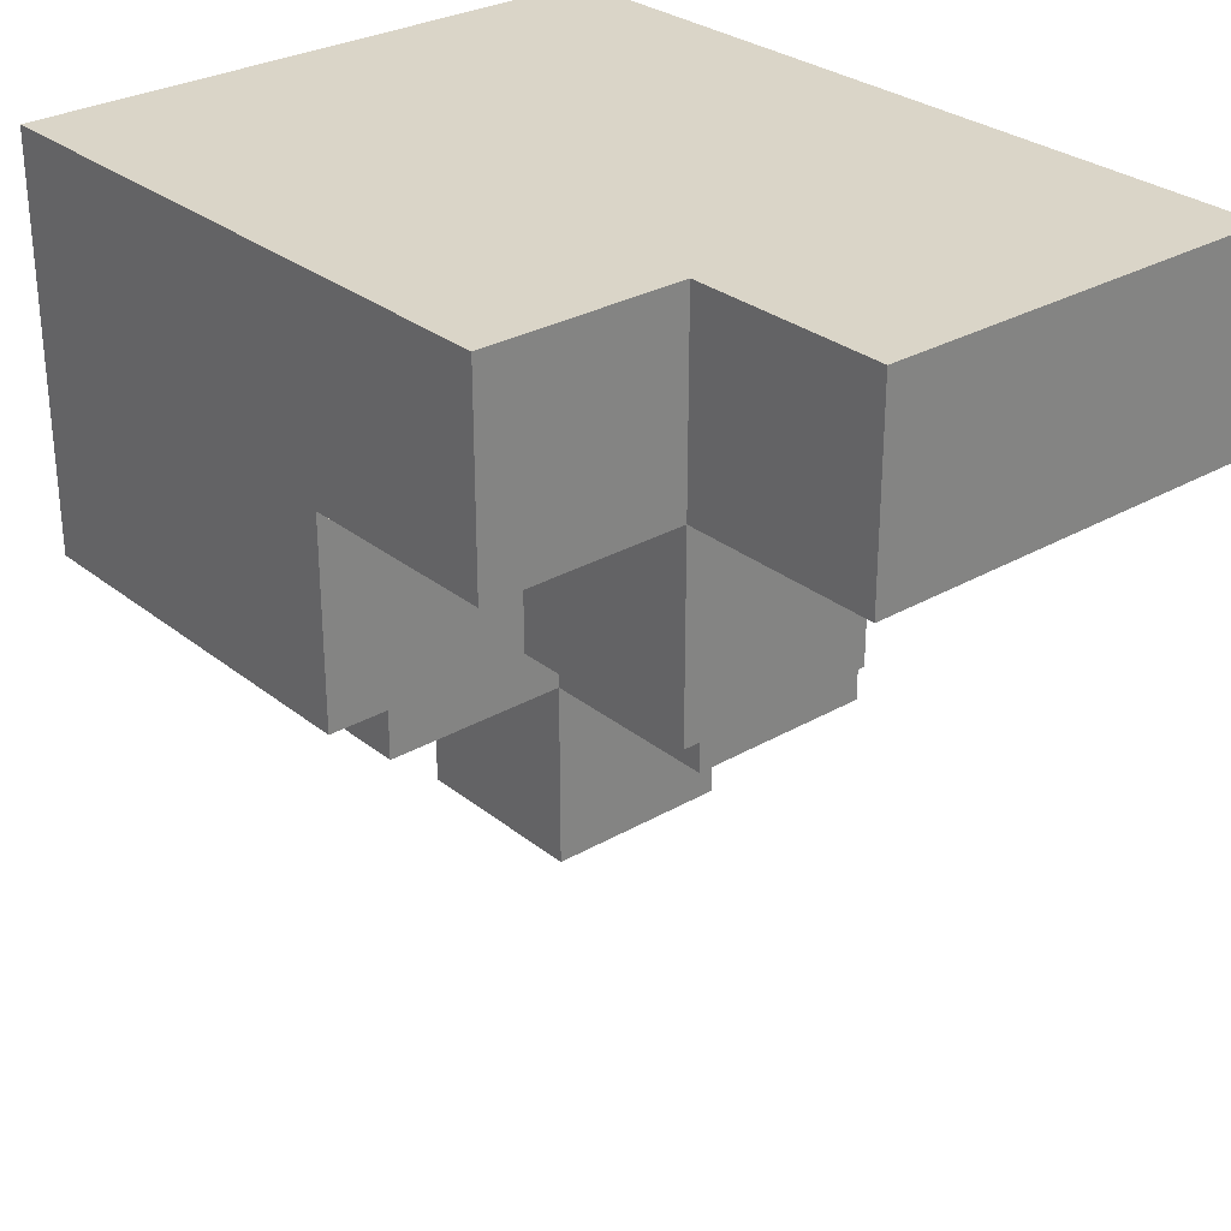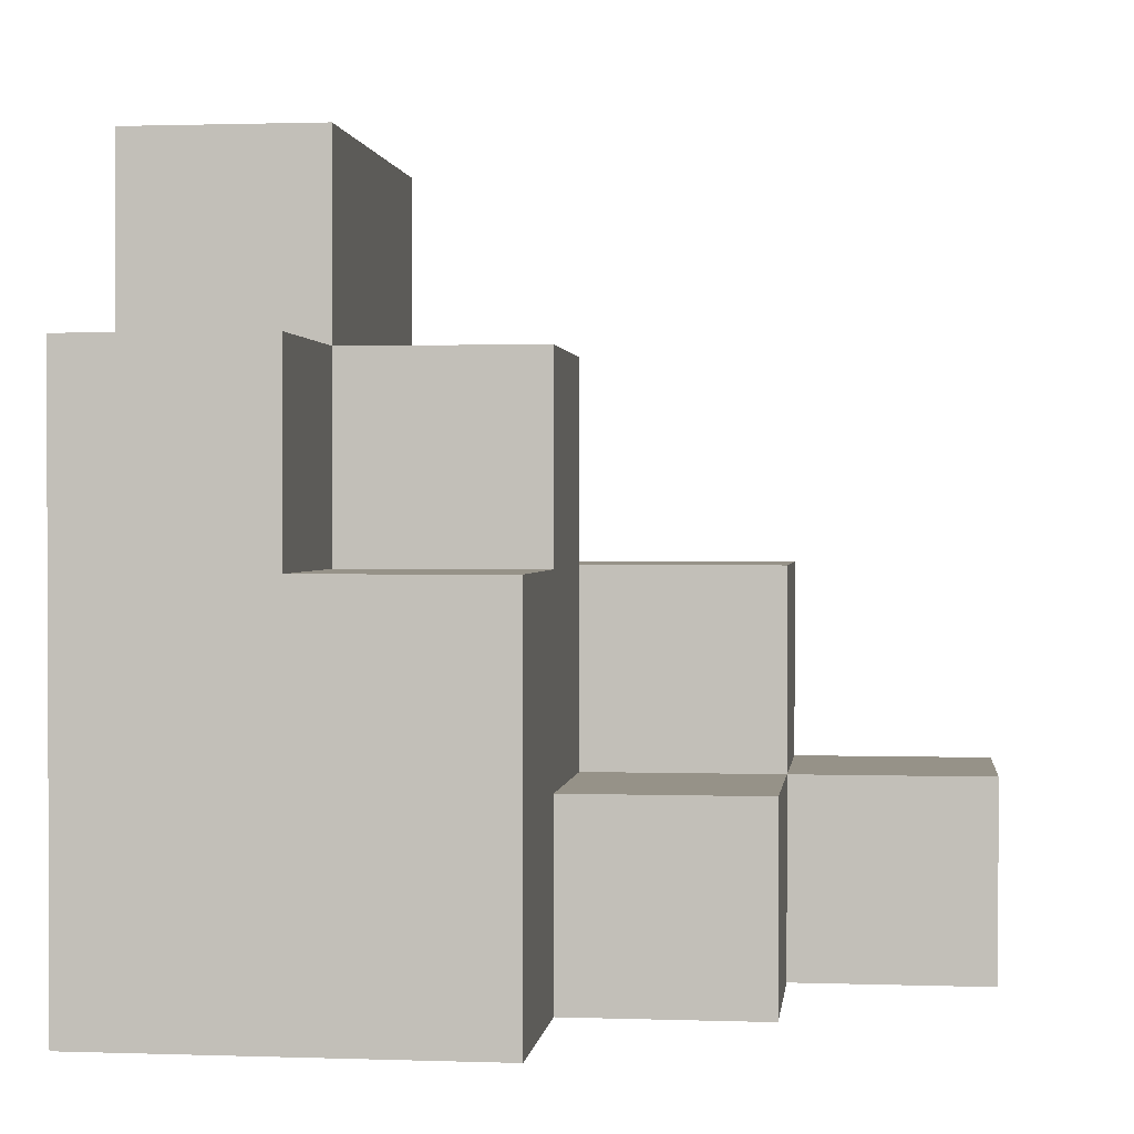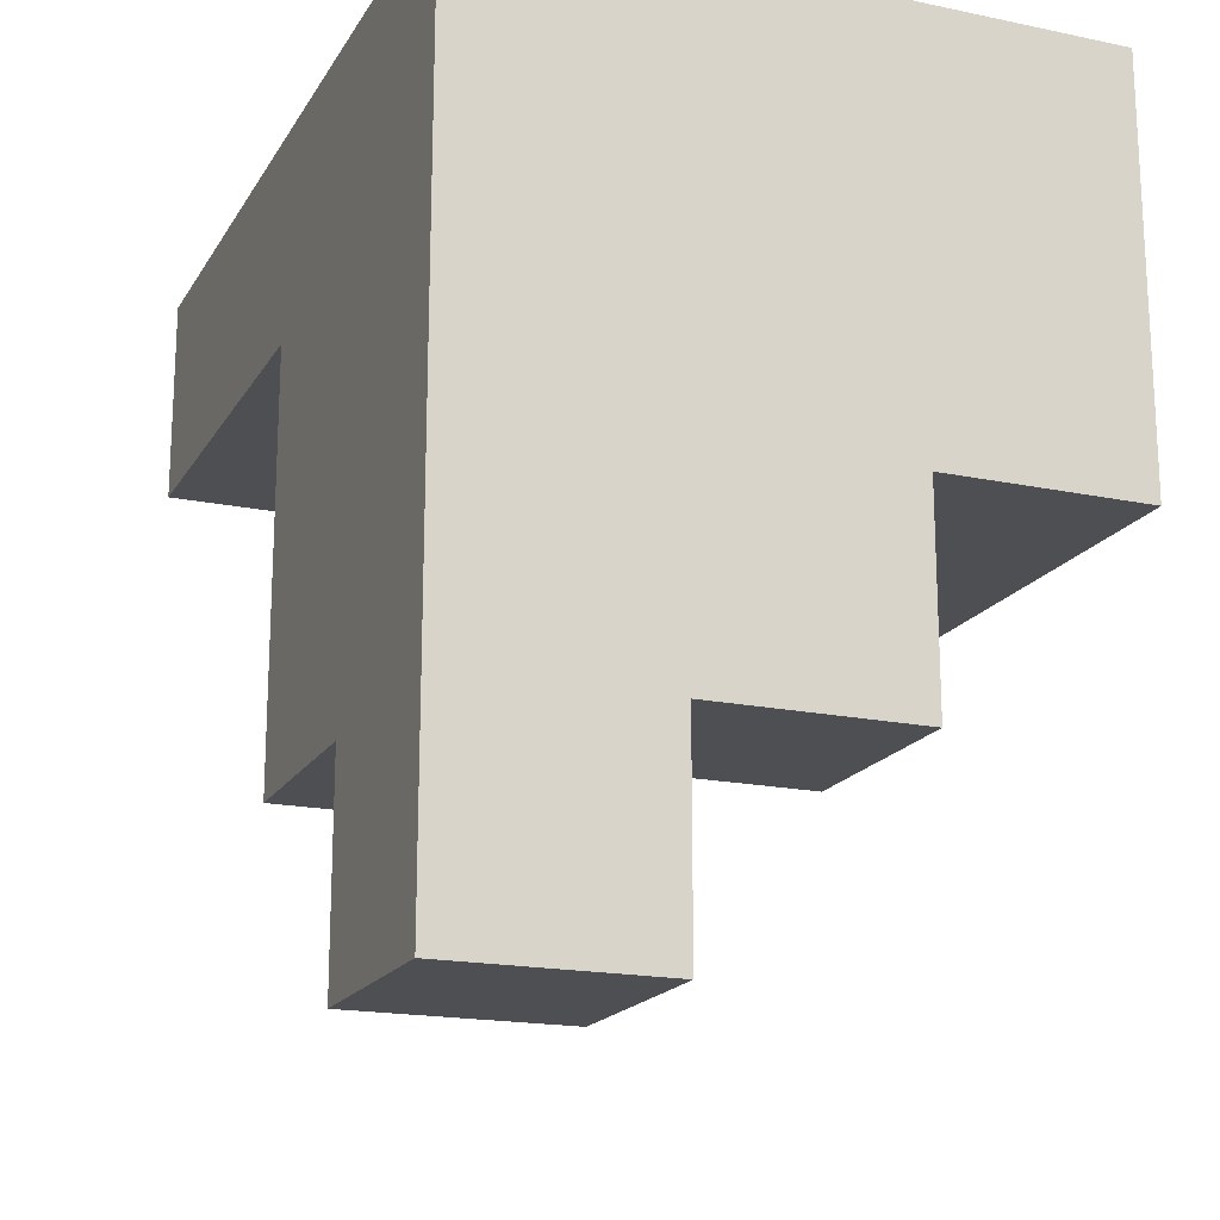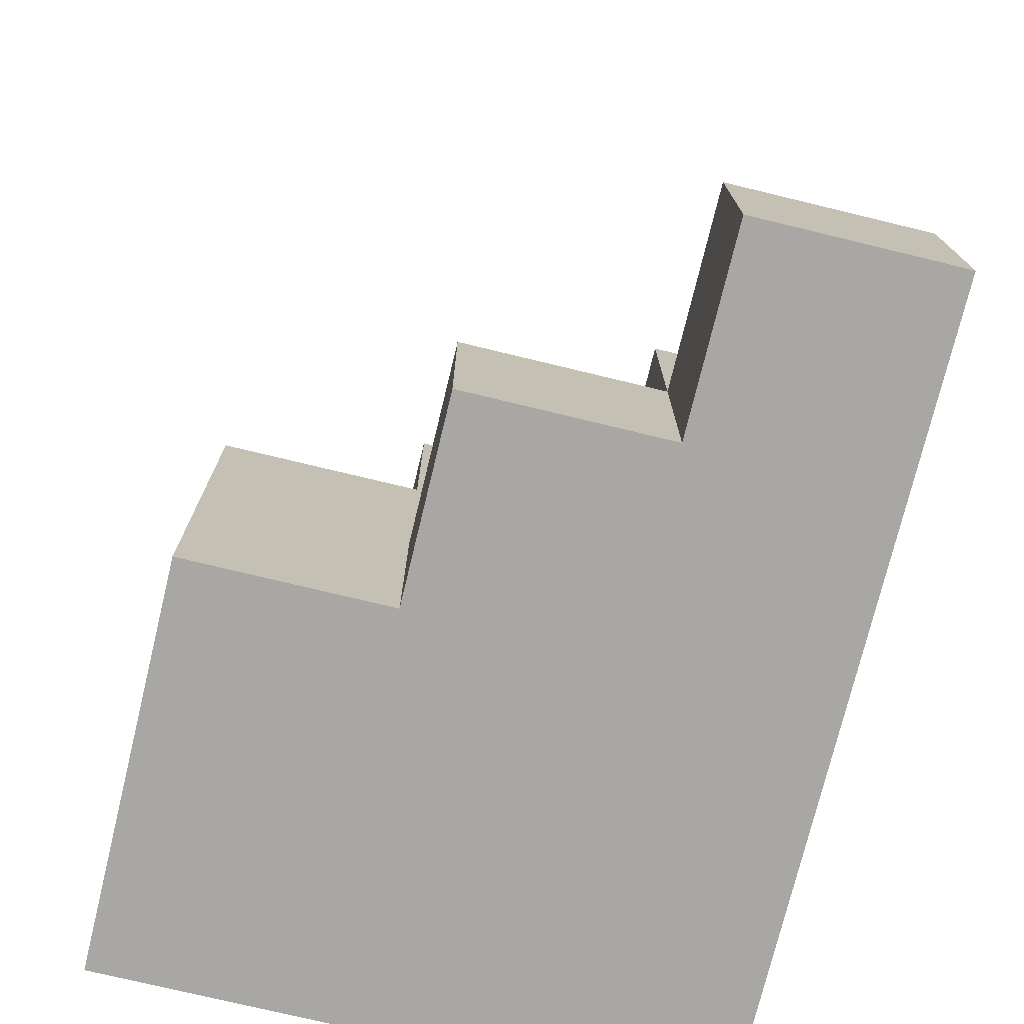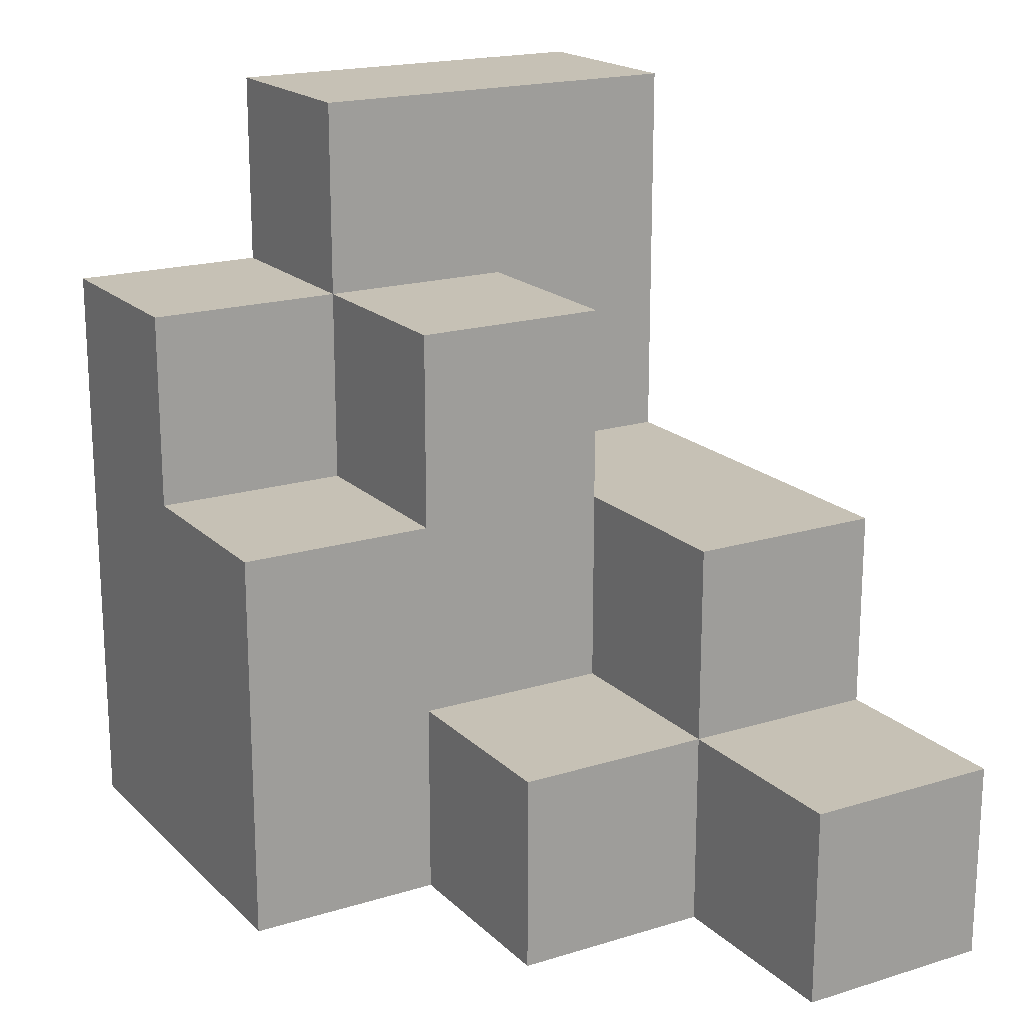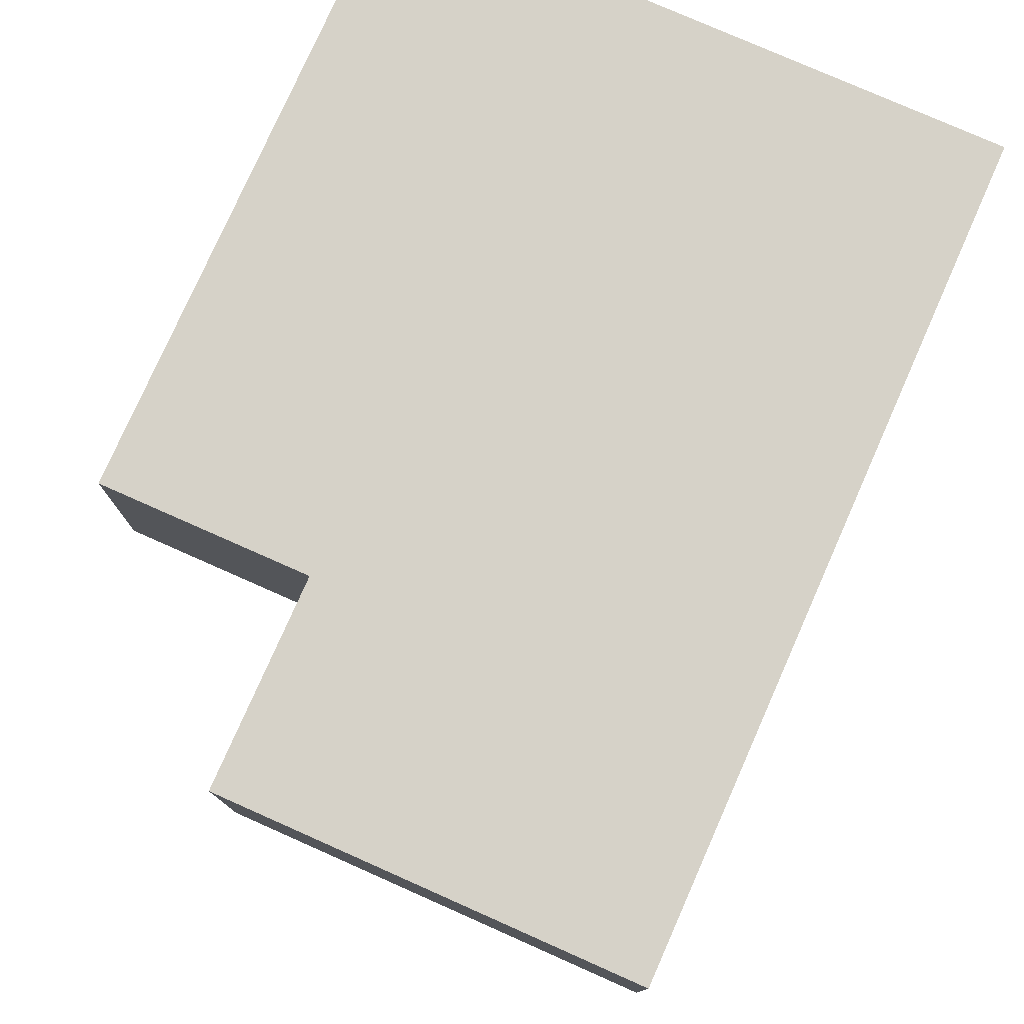
<metadata>
{"format":"obj","ext":"obj","renderer":"f3d","projection":"perspective","resolution":1024,"background":"white","views":[{"elev":29.2,"azim":-40.5,"up":"+Y"},{"elev":1.2,"azim":-83.1,"up":"+Z"},{"elev":-18.2,"azim":158.0,"up":"+Y"},{"elev":-74.6,"azim":-13.6,"up":"+Z"},{"elev":18.7,"azim":-30.5,"up":"+Z"},{"elev":77.8,"azim":23.9,"up":"+Y"}]}
</metadata>
<code>
o
v 0.1 1.5 0
v 0.1 1.5 -0.2
v 0.1 1.6 0.1
v 0.1 1.6 0
v 0.1 1.7 0.1
v 0.1 1.7 -0.2
v 0.2 1.4 -0.1
v 0.2 1.4 -0.2
v 0.2 1.5 0.1
v 0.2 1.5 0
v 0.2 1.5 -0.1
v 0.2 1.5 -0.2
v 0.2 1.6 0.2
v 0.2 1.6 0.1
v 0.2 1.6 0
v 0.2 1.7 0.2
v 0.2 1.7 0.1
v 0.3 1.3 -0.1
v 0.3 1.3 -0.2
v 0.3 1.4 0
v 0.3 1.4 -0.1
v 0.3 1.4 -0.2
v 0.3 1.5 0
v 0.3 1.5 -0.1
v 0.3 1.5 0.1
v 0.3 1.5 0
v 0.3 1.6 0.1
v 0.3 1.6 0
v 0.4 1.3 -0.1
v 0.4 1.3 -0.2
v 0.4 1.4 0
v 0.4 1.4 -0.1
v 0.4 1.4 -0.2
v 0.4 1.6 0.2
v 0.4 1.6 0
v 0.4 1.6 -0.1
v 0.4 1.6 -0.2
v 0.4 1.7 0.2
v 0.4 1.7 -0.2
v 0.2 1.6 0.2
v 0.2 1.7 0.2
v 0.4 1.6 0.2
v 0.4 1.7 0.2
v 0.1 1.6 0.1
v 0.1 1.7 0.1
v 0.2 1.5 0.1
v 0.2 1.6 0.1
v 0.2 1.7 0.1
v 0.3 1.5 0.1
v 0.3 1.6 0.1
v 0.1 1.5 0
v 0.1 1.6 0
v 0.2 1.5 0
v 0.2 1.6 0
v 0.3 1.4 0
v 0.3 1.5 0
v 0.3 1.6 0
v 0.4 1.4 0
v 0.4 1.6 0
v 0.2 1.4 -0.1
v 0.2 1.5 -0.1
v 0.3 1.3 -0.1
v 0.3 1.4 -0.1
v 0.3 1.5 -0.1
v 0.4 1.3 -0.1
v 0.4 1.4 -0.1
v 0.1 1.5 -0.2
v 0.1 1.7 -0.2
v 0.2 1.4 -0.2
v 0.2 1.5 -0.2
v 0.3 1.3 -0.2
v 0.3 1.4 -0.2
v 0.3 1.6 -0.2
v 0.4 1.3 -0.2
v 0.4 1.4 -0.2
v 0.4 1.6 -0.2
v 0.4 1.7 -0.2
v 0.3 1.3 -0.1
v 0.4 1.3 -0.1
v 0.3 1.3 -0.2
v 0.4 1.3 -0.2
v 0.3 1.4 0
v 0.4 1.4 0
v 0.2 1.4 -0.1
v 0.3 1.4 -0.1
v 0.4 1.4 -0.1
v 0.2 1.4 -0.2
v 0.3 1.4 -0.2
v 0.2 1.5 0.1
v 0.3 1.5 0.1
v 0.1 1.5 0
v 0.2 1.5 0
v 0.3 1.5 0
v 0.2 1.5 -0.1
v 0.3 1.5 -0.1
v 0.1 1.5 -0.2
v 0.2 1.5 -0.2
v 0.2 1.6 0.2
v 0.4 1.6 0.2
v 0.1 1.6 0.1
v 0.2 1.6 0.1
v 0.3 1.6 0.1
v 0.1 1.6 0
v 0.2 1.6 0
v 0.3 1.6 0
v 0.4 1.6 0
v 0.2 1.7 0.2
v 0.4 1.7 0.2
v 0.1 1.7 0.1
v 0.2 1.7 0.1
v 0.1 1.7 -0.2
v 0.4 1.7 -0.2
f 4 2 1
f 5 4 3
f 6 2 4
f 6 4 5
f 11 8 7
f 12 8 11
f 14 10 9
f 15 10 14
f 16 14 13
f 17 14 16
f 21 19 18
f 22 19 21
f 23 21 20
f 24 21 23
f 25 26 27
f 27 26 28
f 29 30 32
f 32 30 33
f 31 32 35
f 32 33 36
f 35 32 36
f 36 33 37
f 34 35 38
f 35 36 38
f 36 37 38
f 38 37 39
f 42 41 40
f 43 41 42
f 47 45 44
f 48 45 47
f 49 47 46
f 50 47 49
f 53 52 51
f 54 52 53
f 58 56 55
f 58 57 56
f 59 57 58
f 63 61 60
f 64 61 63
f 65 63 62
f 66 63 65
f 67 68 70
f 69 70 72
f 70 68 73
f 72 70 73
f 71 72 74
f 72 73 75
f 74 72 75
f 73 68 76
f 75 73 76
f 76 68 77
f 80 79 78
f 81 79 80
f 85 83 82
f 86 83 85
f 87 85 84
f 88 85 87
f 92 90 89
f 93 90 92
f 94 92 91
f 94 93 92
f 95 93 94
f 96 94 91
f 97 94 96
f 101 99 98
f 102 99 101
f 103 101 100
f 104 101 103
f 105 99 102
f 106 99 105
f 107 108 110
f 109 110 111
f 110 108 112
f 111 110 112

</code>
